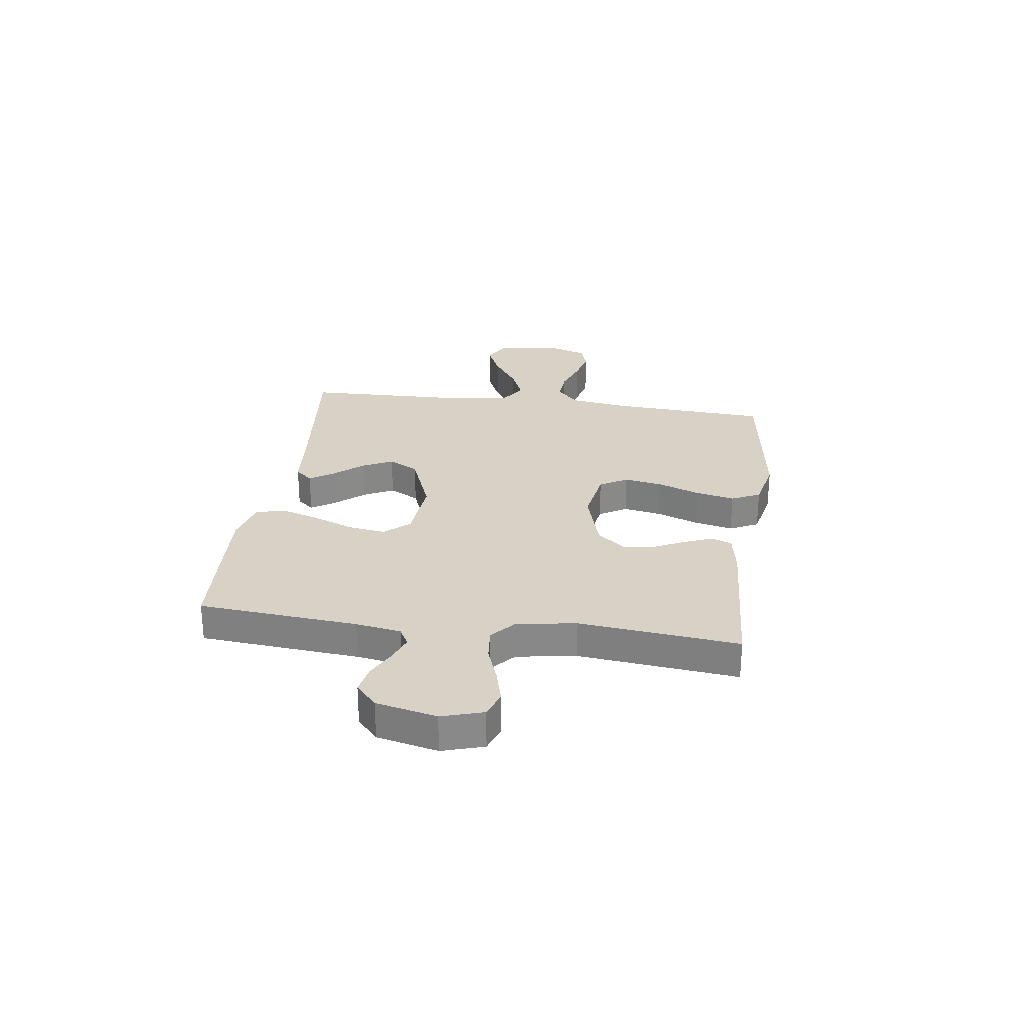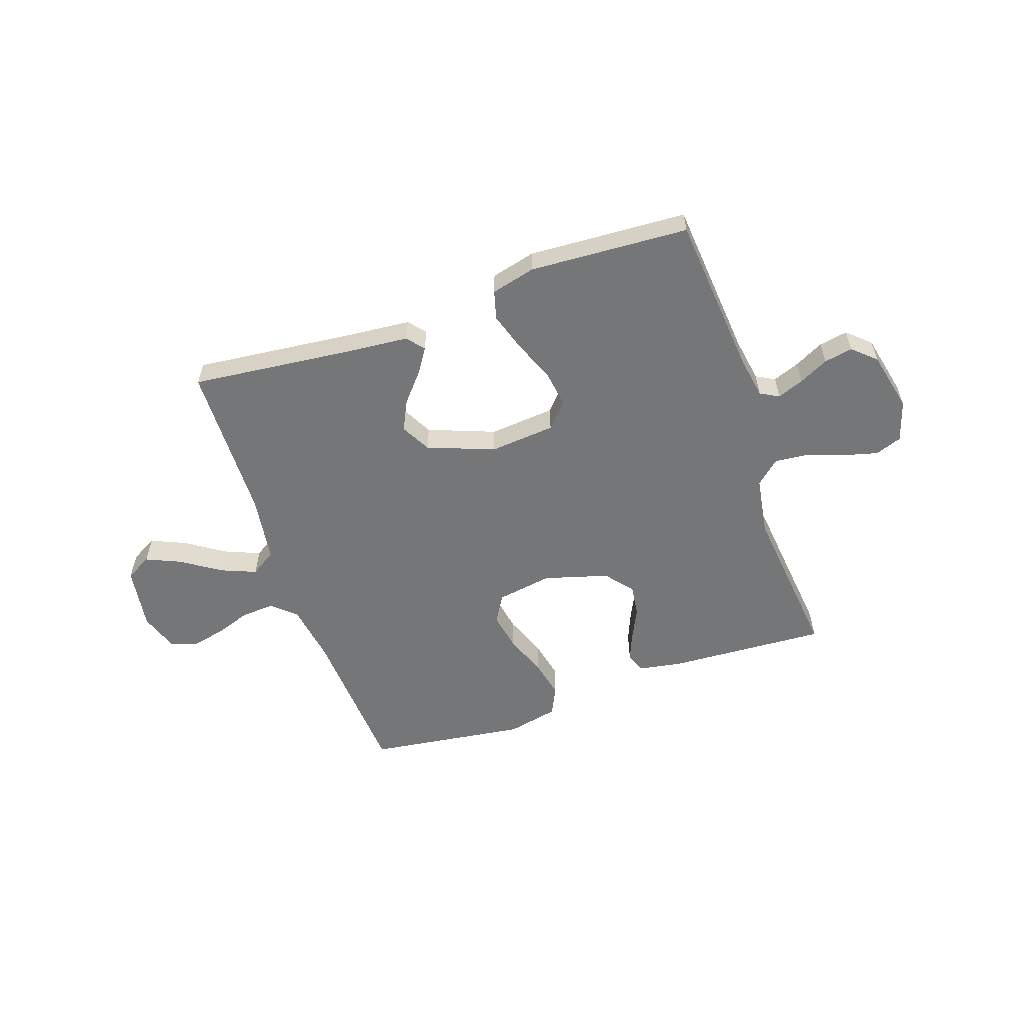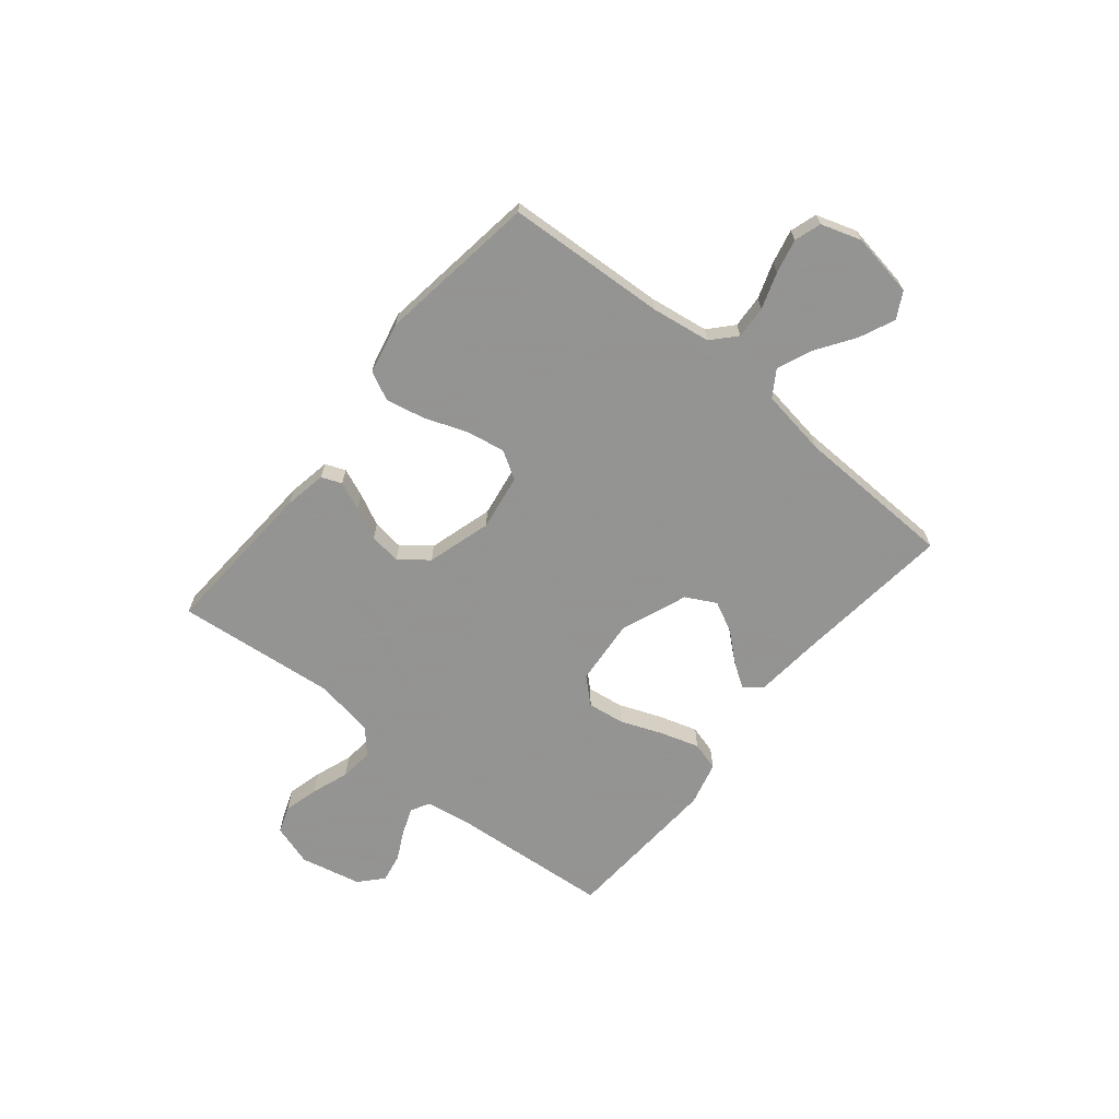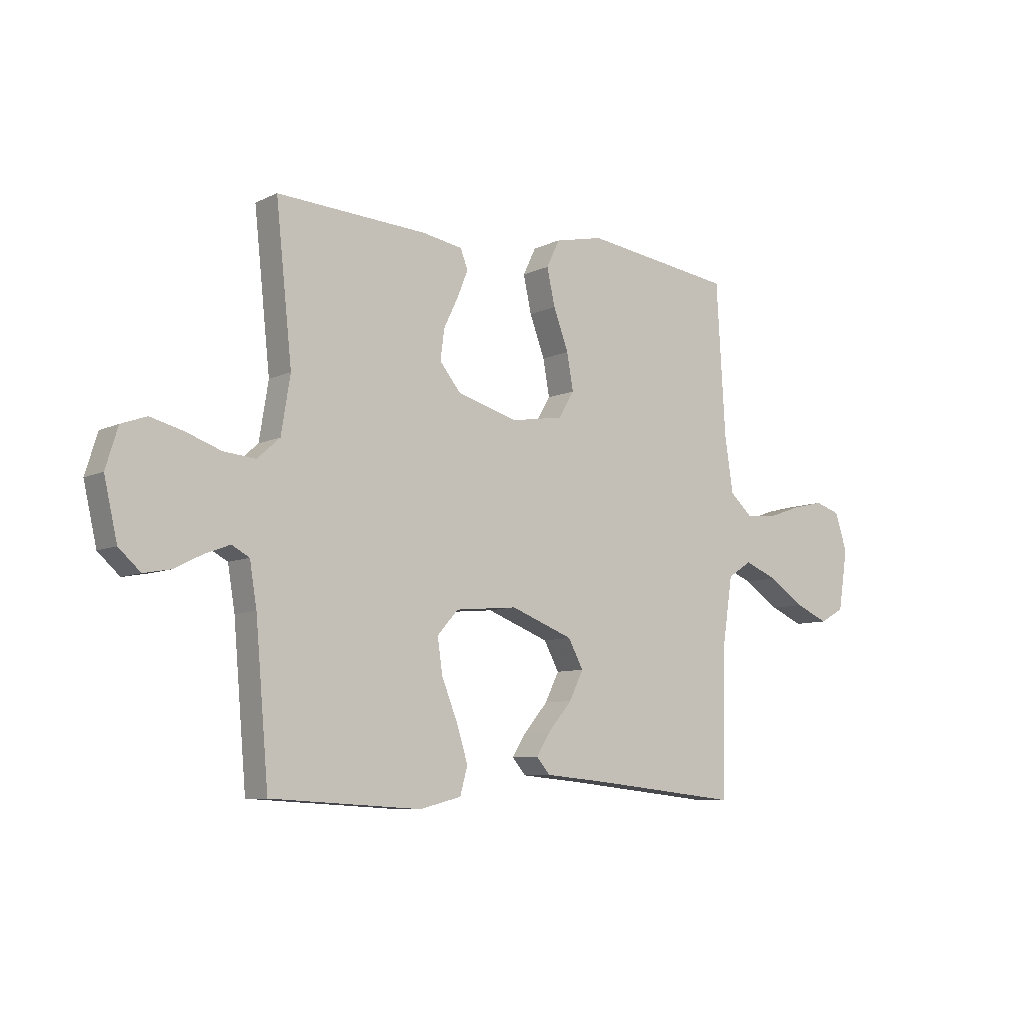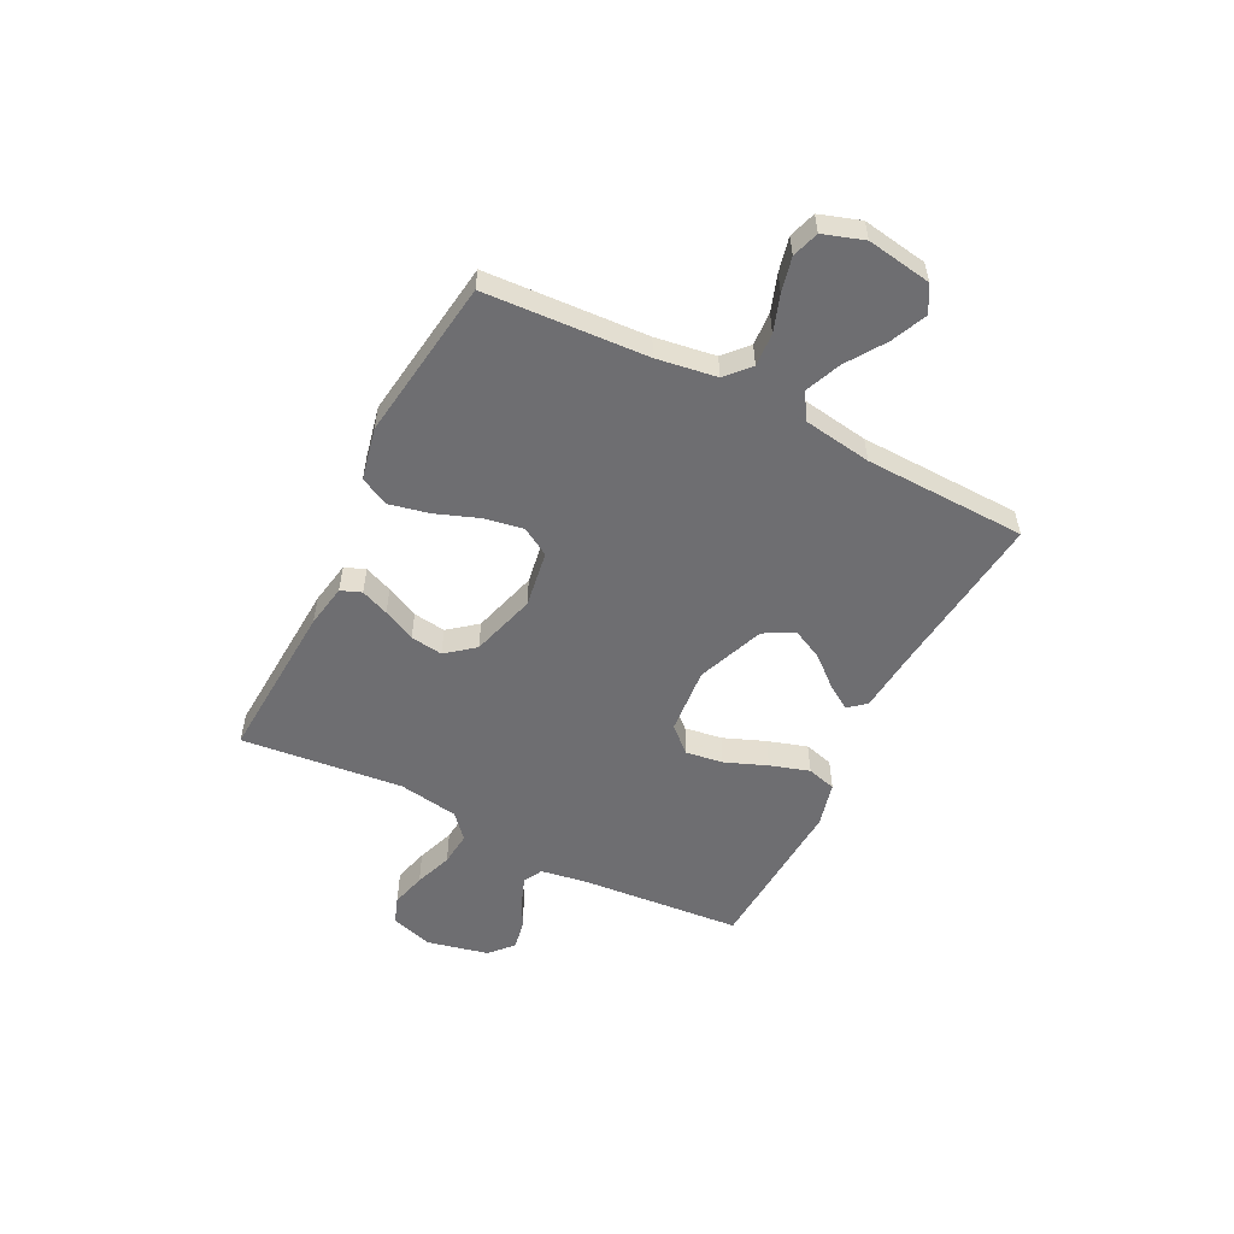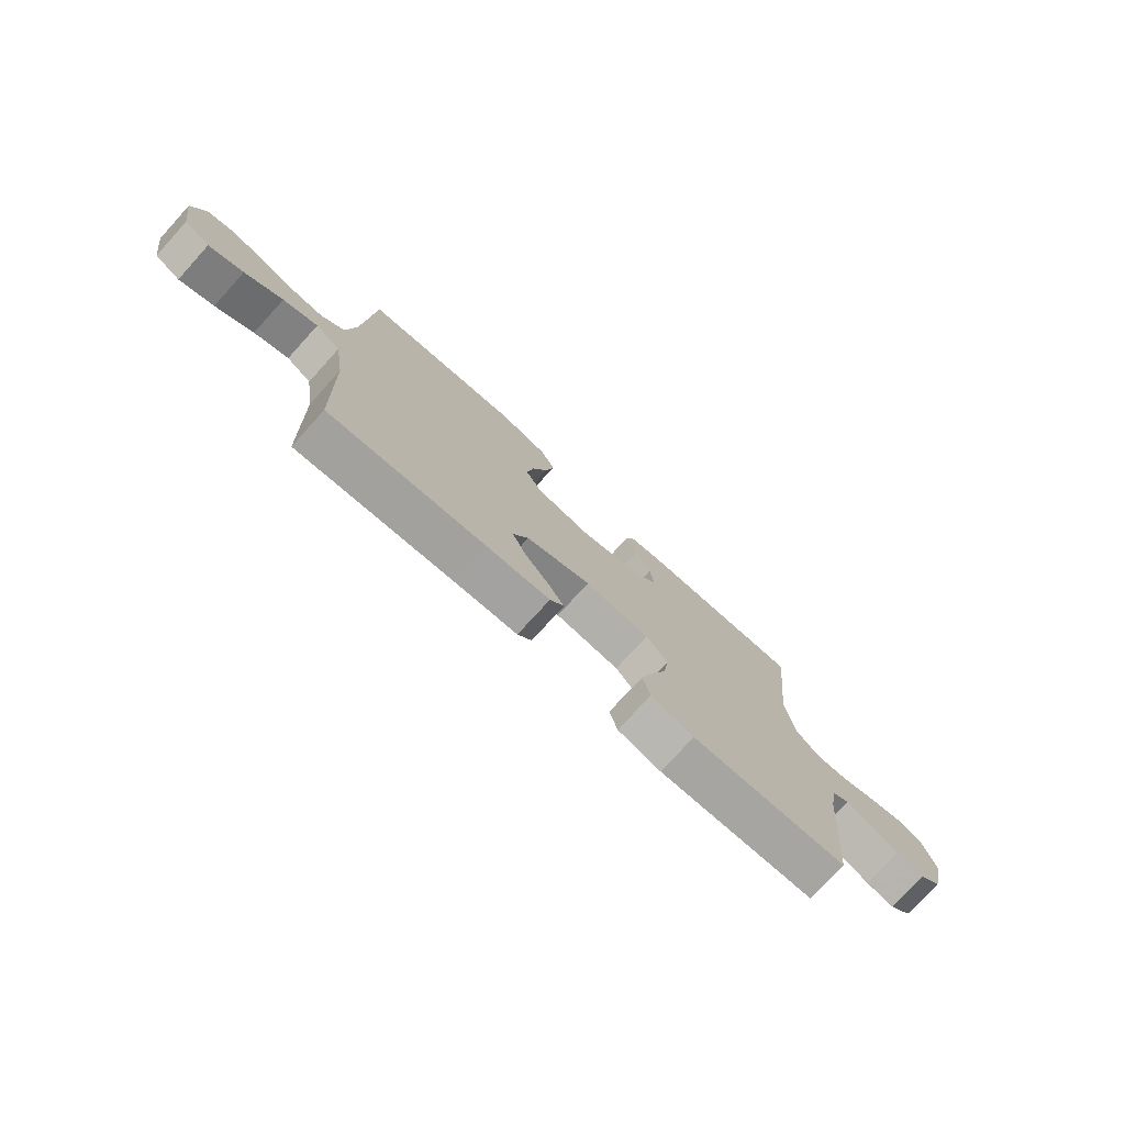
<metadata>
{"format":"obj","ext":"obj","renderer":"f3d","projection":"perspective","resolution":1024,"background":"white","views":[{"elev":27.3,"azim":-82.2,"up":"+Y"},{"elev":-56.8,"azim":-161.0,"up":"+Y"},{"elev":-66.9,"azim":50.5,"up":"+Y"},{"elev":-8.0,"azim":-37.7,"up":"+Z"},{"elev":-54.4,"azim":63.1,"up":"+Y"},{"elev":-75.8,"azim":137.7,"up":"+Z"}]}
</metadata>
<code>
v 0.5 0.07 -0.5
v 0.2 0.07 -0.468
v 0.078 0.07 -0.457
v 0.051 0.07 -0.425
v 0.08 0.07 -0.38
v 0.127 0.07 -0.325
v 0.155 0.07 -0.268
v 0.125 0.07 -0.212
v 0 0.07 -0.164
v -0.124 0.07 -0.175
v -0.166 0.07 -0.222
v -0.156 0.07 -0.291
v -0.125 0.07 -0.369
v -0.102 0.07 -0.442
v -0.117 0.07 -0.496
v -0.2 0.07 -0.517
v -0.5 0.07 -0.5
v -0.526 0.07 -0.2
v -0.54 0.07 -0.115
v -0.575 0.07 -0.096
v -0.625 0.07 -0.115
v -0.68 0.07 -0.143
v -0.734 0.07 -0.153
v -0.777 0.07 -0.114
v -0.803 0.07 0
v -0.779 0.07 0.078
v -0.729 0.07 0.096
v -0.664 0.07 0.079
v -0.594 0.07 0.054
v -0.531 0.07 0.048
v -0.486 0.07 0.088
v -0.468 0.07 0.2
v -0.5 0.07 0.5
v -0.2 0.07 0.483
v -0.12 0.07 0.469
v -0.105 0.07 0.431
v -0.126 0.07 0.379
v -0.155 0.07 0.319
v -0.163 0.07 0.259
v -0.121 0.07 0.207
v 0 0.07 0.172
v 0.105 0.07 0.189
v 0.136 0.07 0.241
v 0.123 0.07 0.313
v 0.093 0.07 0.393
v 0.077 0.07 0.466
v 0.103 0.07 0.52
v 0.2 0.07 0.541
v 0.5 0.07 0.5
v 0.518 0.07 0.2
v 0.535 0.07 0.089
v 0.579 0.07 0.049
v 0.641 0.07 0.053
v 0.708 0.07 0.076
v 0.772 0.07 0.091
v 0.822 0.07 0.075
v 0.847 0.07 0
v 0.828 0.07 -0.12
v 0.779 0.07 -0.147
v 0.713 0.07 -0.118
v 0.641 0.07 -0.07
v 0.575 0.07 -0.043
v 0.527 0.07 -0.074
v 0.508 0.07 -0.2
v 0.5 0 -0.5
v 0.2 0 -0.468
v 0.078 0 -0.457
v 0.051 0 -0.425
v 0.08 0 -0.38
v 0.127 0 -0.325
v 0.155 0 -0.268
v 0.125 0 -0.212
v 0 0 -0.164
v -0.124 0 -0.175
v -0.166 0 -0.222
v -0.156 0 -0.291
v -0.125 0 -0.369
v -0.102 0 -0.442
v -0.117 0 -0.496
v -0.2 0 -0.517
v -0.5 0 -0.5
v -0.526 0 -0.2
v -0.54 0 -0.115
v -0.575 0 -0.096
v -0.625 0 -0.115
v -0.68 0 -0.143
v -0.734 0 -0.153
v -0.777 0 -0.114
v -0.803 0 0
v -0.779 0 0.078
v -0.729 0 0.096
v -0.664 0 0.079
v -0.594 0 0.054
v -0.531 0 0.048
v -0.486 0 0.088
v -0.468 0 0.2
v -0.5 0 0.5
v -0.2 0 0.483
v -0.12 0 0.469
v -0.105 0 0.431
v -0.126 0 0.379
v -0.155 0 0.319
v -0.163 0 0.259
v -0.121 0 0.207
v 0 0 0.172
v 0.105 0 0.189
v 0.136 0 0.241
v 0.123 0 0.313
v 0.093 0 0.393
v 0.077 0 0.466
v 0.103 0 0.52
v 0.2 0 0.541
v 0.5 0 0.5
v 0.518 0 0.2
v 0.535 0 0.089
v 0.579 0 0.049
v 0.641 0 0.053
v 0.708 0 0.076
v 0.772 0 0.091
v 0.822 0 0.075
v 0.847 0 0
v 0.828 0 -0.12
v 0.779 0 -0.147
v 0.713 0 -0.118
v 0.641 0 -0.07
v 0.575 0 -0.043
v 0.527 0 -0.074
v 0.508 0 -0.2
f 59 60 61
f 58 59 61
f 57 58 61
f 56 57 61
f 55 56 61
f 54 55 61
f 53 54 61
f 52 53 61 62
f 51 52 62 63
f 48 49 50
f 47 48 50
f 46 47 50
f 45 46 50
f 44 45 50
f 51 63 64
f 50 51 64
f 44 50 64
f 43 44 64
f 36 37 38
f 35 36 38
f 34 35 38
f 33 34 38
f 32 33 38
f 31 32 38 39
f 30 31 39 40
f 27 28 29
f 26 27 29
f 25 26 29
f 24 25 29
f 23 24 29
f 22 23 29
f 21 22 29
f 20 21 29 30
f 30 40 41
f 20 30 41
f 19 20 41
f 16 17 18
f 15 16 18
f 14 15 18
f 13 14 18
f 12 13 18
f 11 12 18 19
f 4 5 6
f 3 4 6
f 2 3 6
f 2 6 7
f 1 2 7
f 64 1 7
f 43 64 7
f 42 43 7
f 19 41 42
f 11 19 42
f 10 11 42
f 42 7 8
f 42 8 9
f 9 10 42
f 125 124 123
f 125 123 122
f 125 122 121
f 125 121 120
f 125 120 119
f 125 119 118
f 125 118 117
f 126 125 117 116
f 127 126 116 115
f 114 113 112
f 114 112 111
f 114 111 110
f 114 110 109
f 114 109 108
f 128 127 115
f 128 115 114
f 128 114 108
f 128 108 107
f 102 101 100
f 102 100 99
f 102 99 98
f 102 98 97
f 102 97 96
f 103 102 96 95
f 104 103 95 94
f 93 92 91
f 93 91 90
f 93 90 89
f 93 89 88
f 93 88 87
f 93 87 86
f 93 86 85
f 94 93 85 84
f 105 104 94
f 105 94 84
f 105 84 83
f 82 81 80
f 82 80 79
f 82 79 78
f 82 78 77
f 82 77 76
f 83 82 76 75
f 70 69 68
f 70 68 67
f 70 67 66
f 71 70 66
f 71 66 65
f 71 65 128
f 71 128 107
f 71 107 106
f 106 105 83
f 106 83 75
f 106 75 74
f 72 71 106
f 73 72 106
f 106 74 73
f 1 65 66 2
f 2 66 67 3
f 3 67 68 4
f 4 68 69 5
f 5 69 70 6
f 6 70 71 7
f 7 71 72 8
f 8 72 73 9
f 9 73 74 10
f 10 74 75 11
f 11 75 76 12
f 12 76 77 13
f 13 77 78 14
f 14 78 79 15
f 15 79 80 16
f 16 80 81 17
f 17 81 82 18
f 18 82 83 19
f 19 83 84 20
f 20 84 85 21
f 21 85 86 22
f 22 86 87 23
f 23 87 88 24
f 24 88 89 25
f 25 89 90 26
f 26 90 91 27
f 27 91 92 28
f 28 92 93 29
f 29 93 94 30
f 30 94 95 31
f 31 95 96 32
f 32 96 97 33
f 33 97 98 34
f 34 98 99 35
f 35 99 100 36
f 36 100 101 37
f 37 101 102 38
f 38 102 103 39
f 39 103 104 40
f 40 104 105 41
f 41 105 106 42
f 42 106 107 43
f 43 107 108 44
f 44 108 109 45
f 45 109 110 46
f 46 110 111 47
f 47 111 112 48
f 48 112 113 49
f 49 113 114 50
f 50 114 115 51
f 51 115 116 52
f 52 116 117 53
f 53 117 118 54
f 54 118 119 55
f 55 119 120 56
f 56 120 121 57
f 57 121 122 58
f 58 122 123 59
f 59 123 124 60
f 60 124 125 61
f 61 125 126 62
f 62 126 127 63
f 63 127 128 64
f 64 128 65 1

</code>
